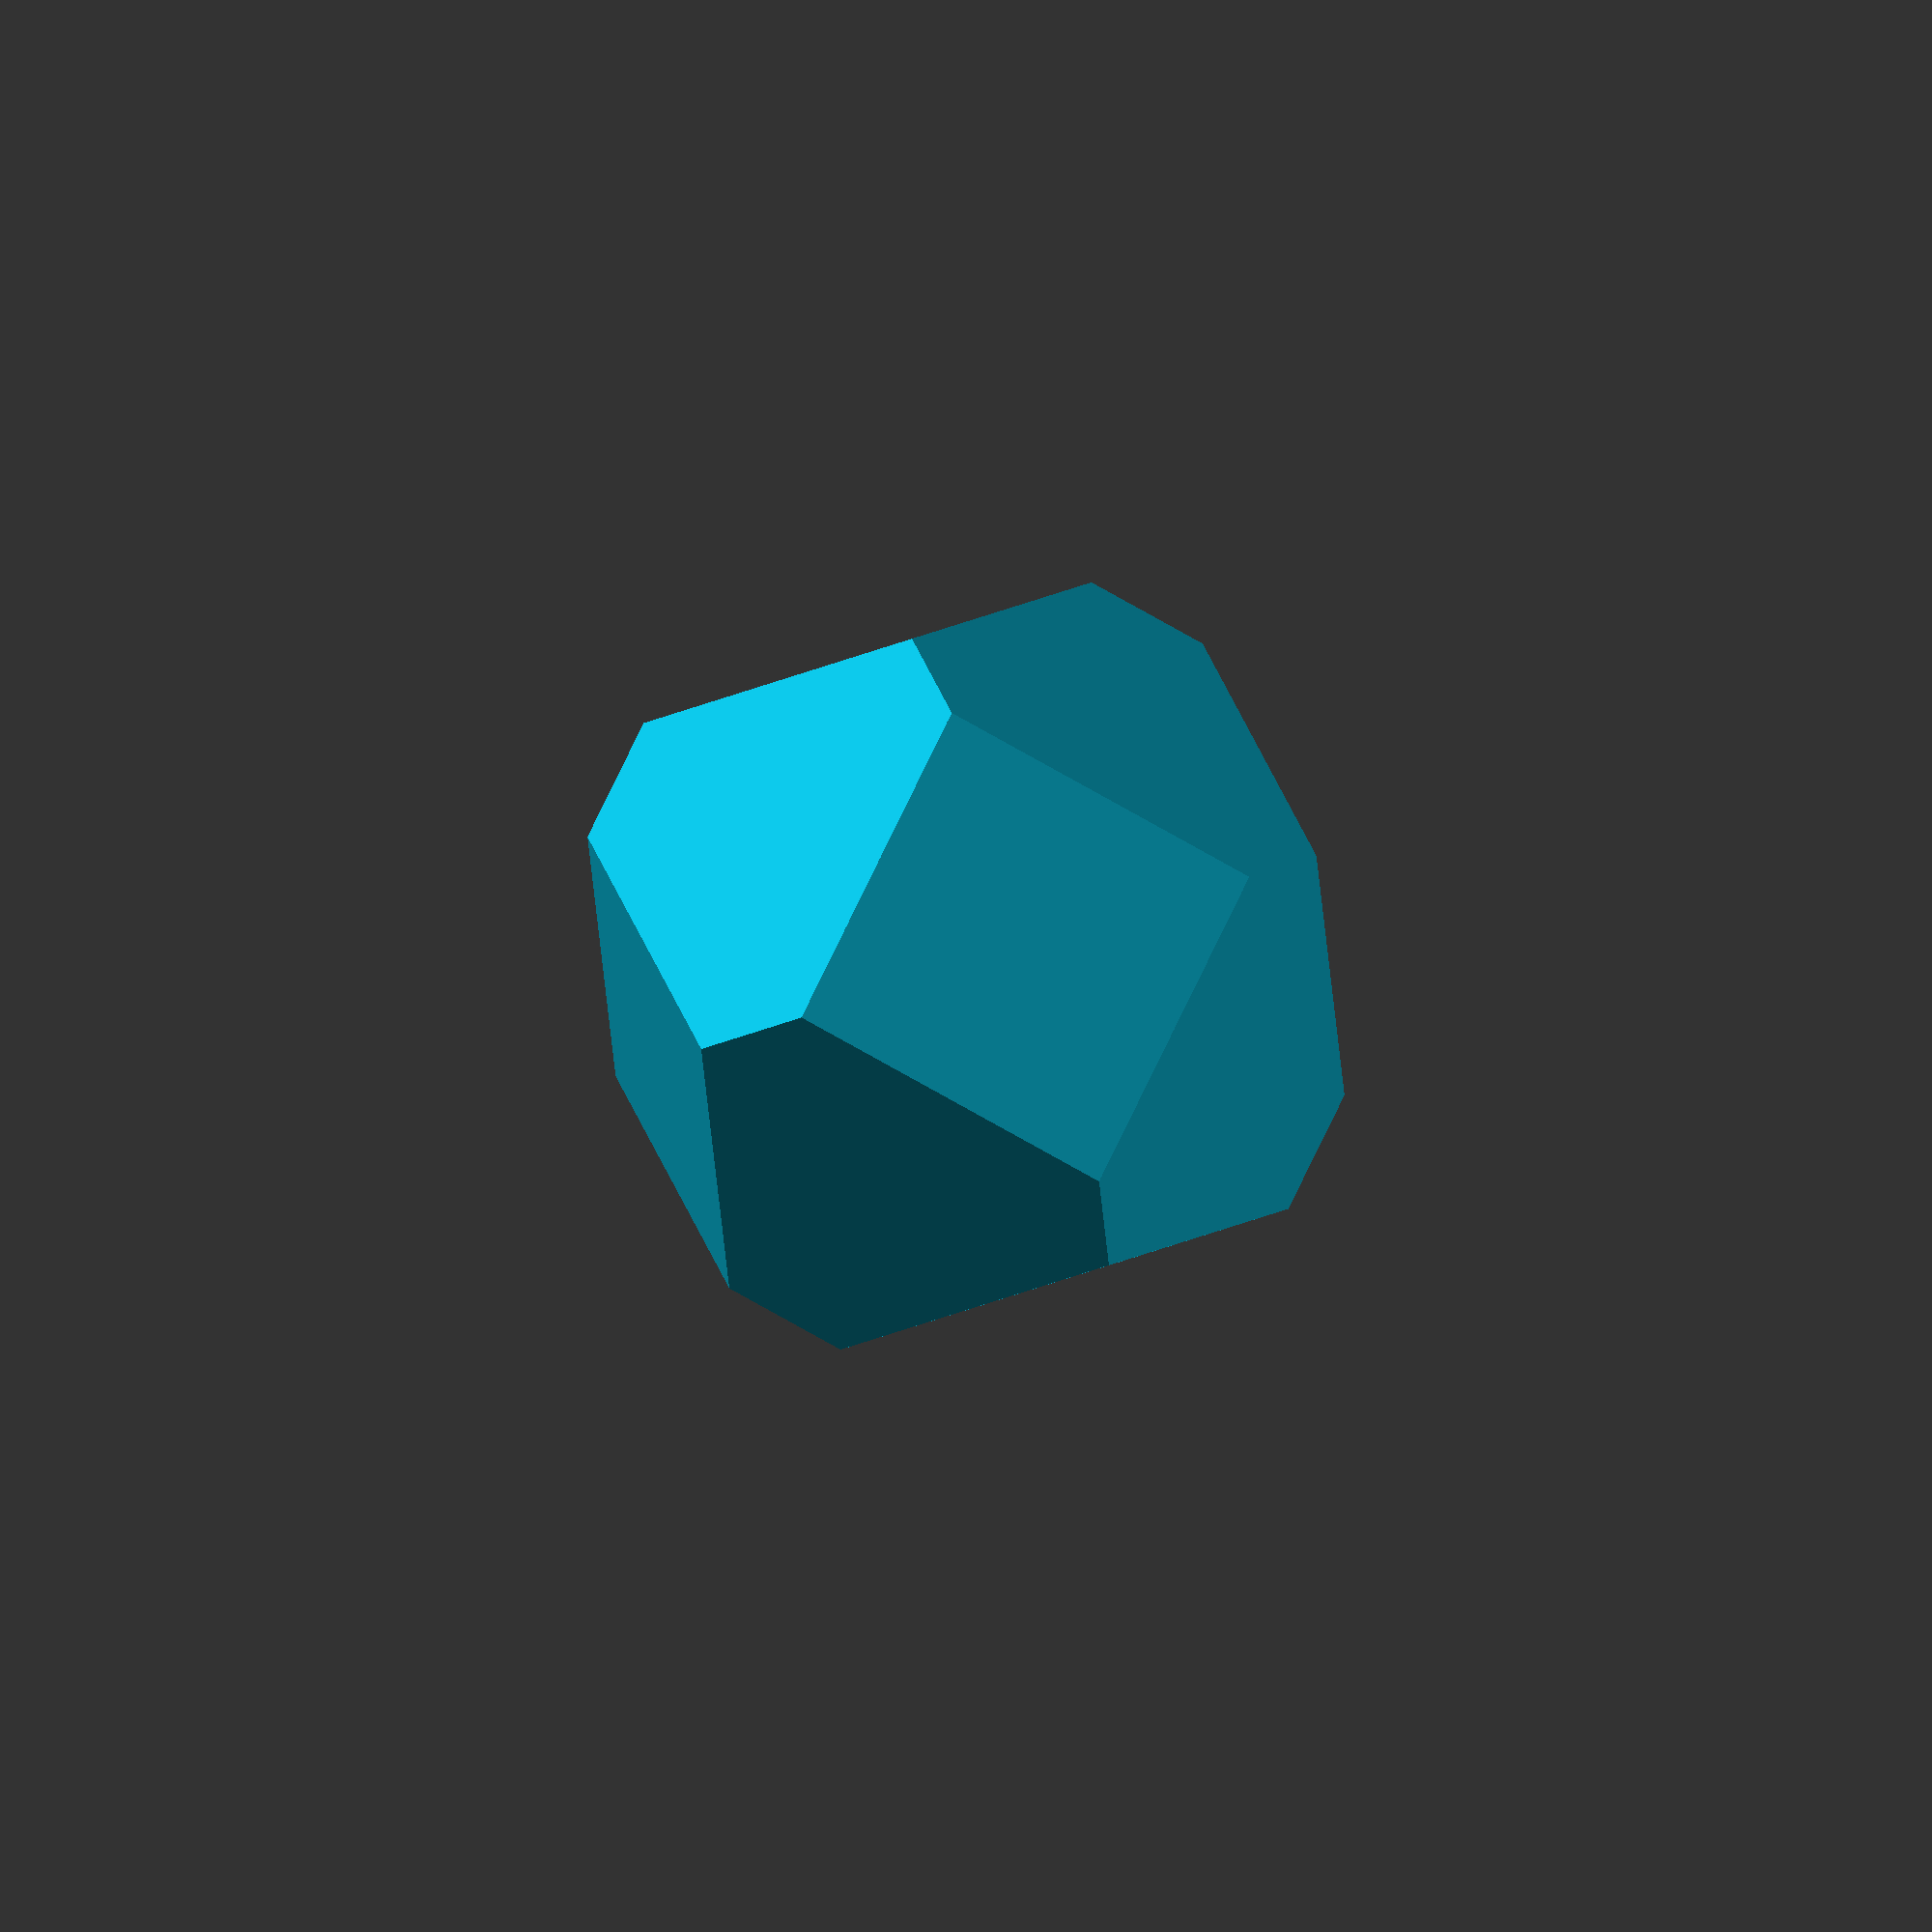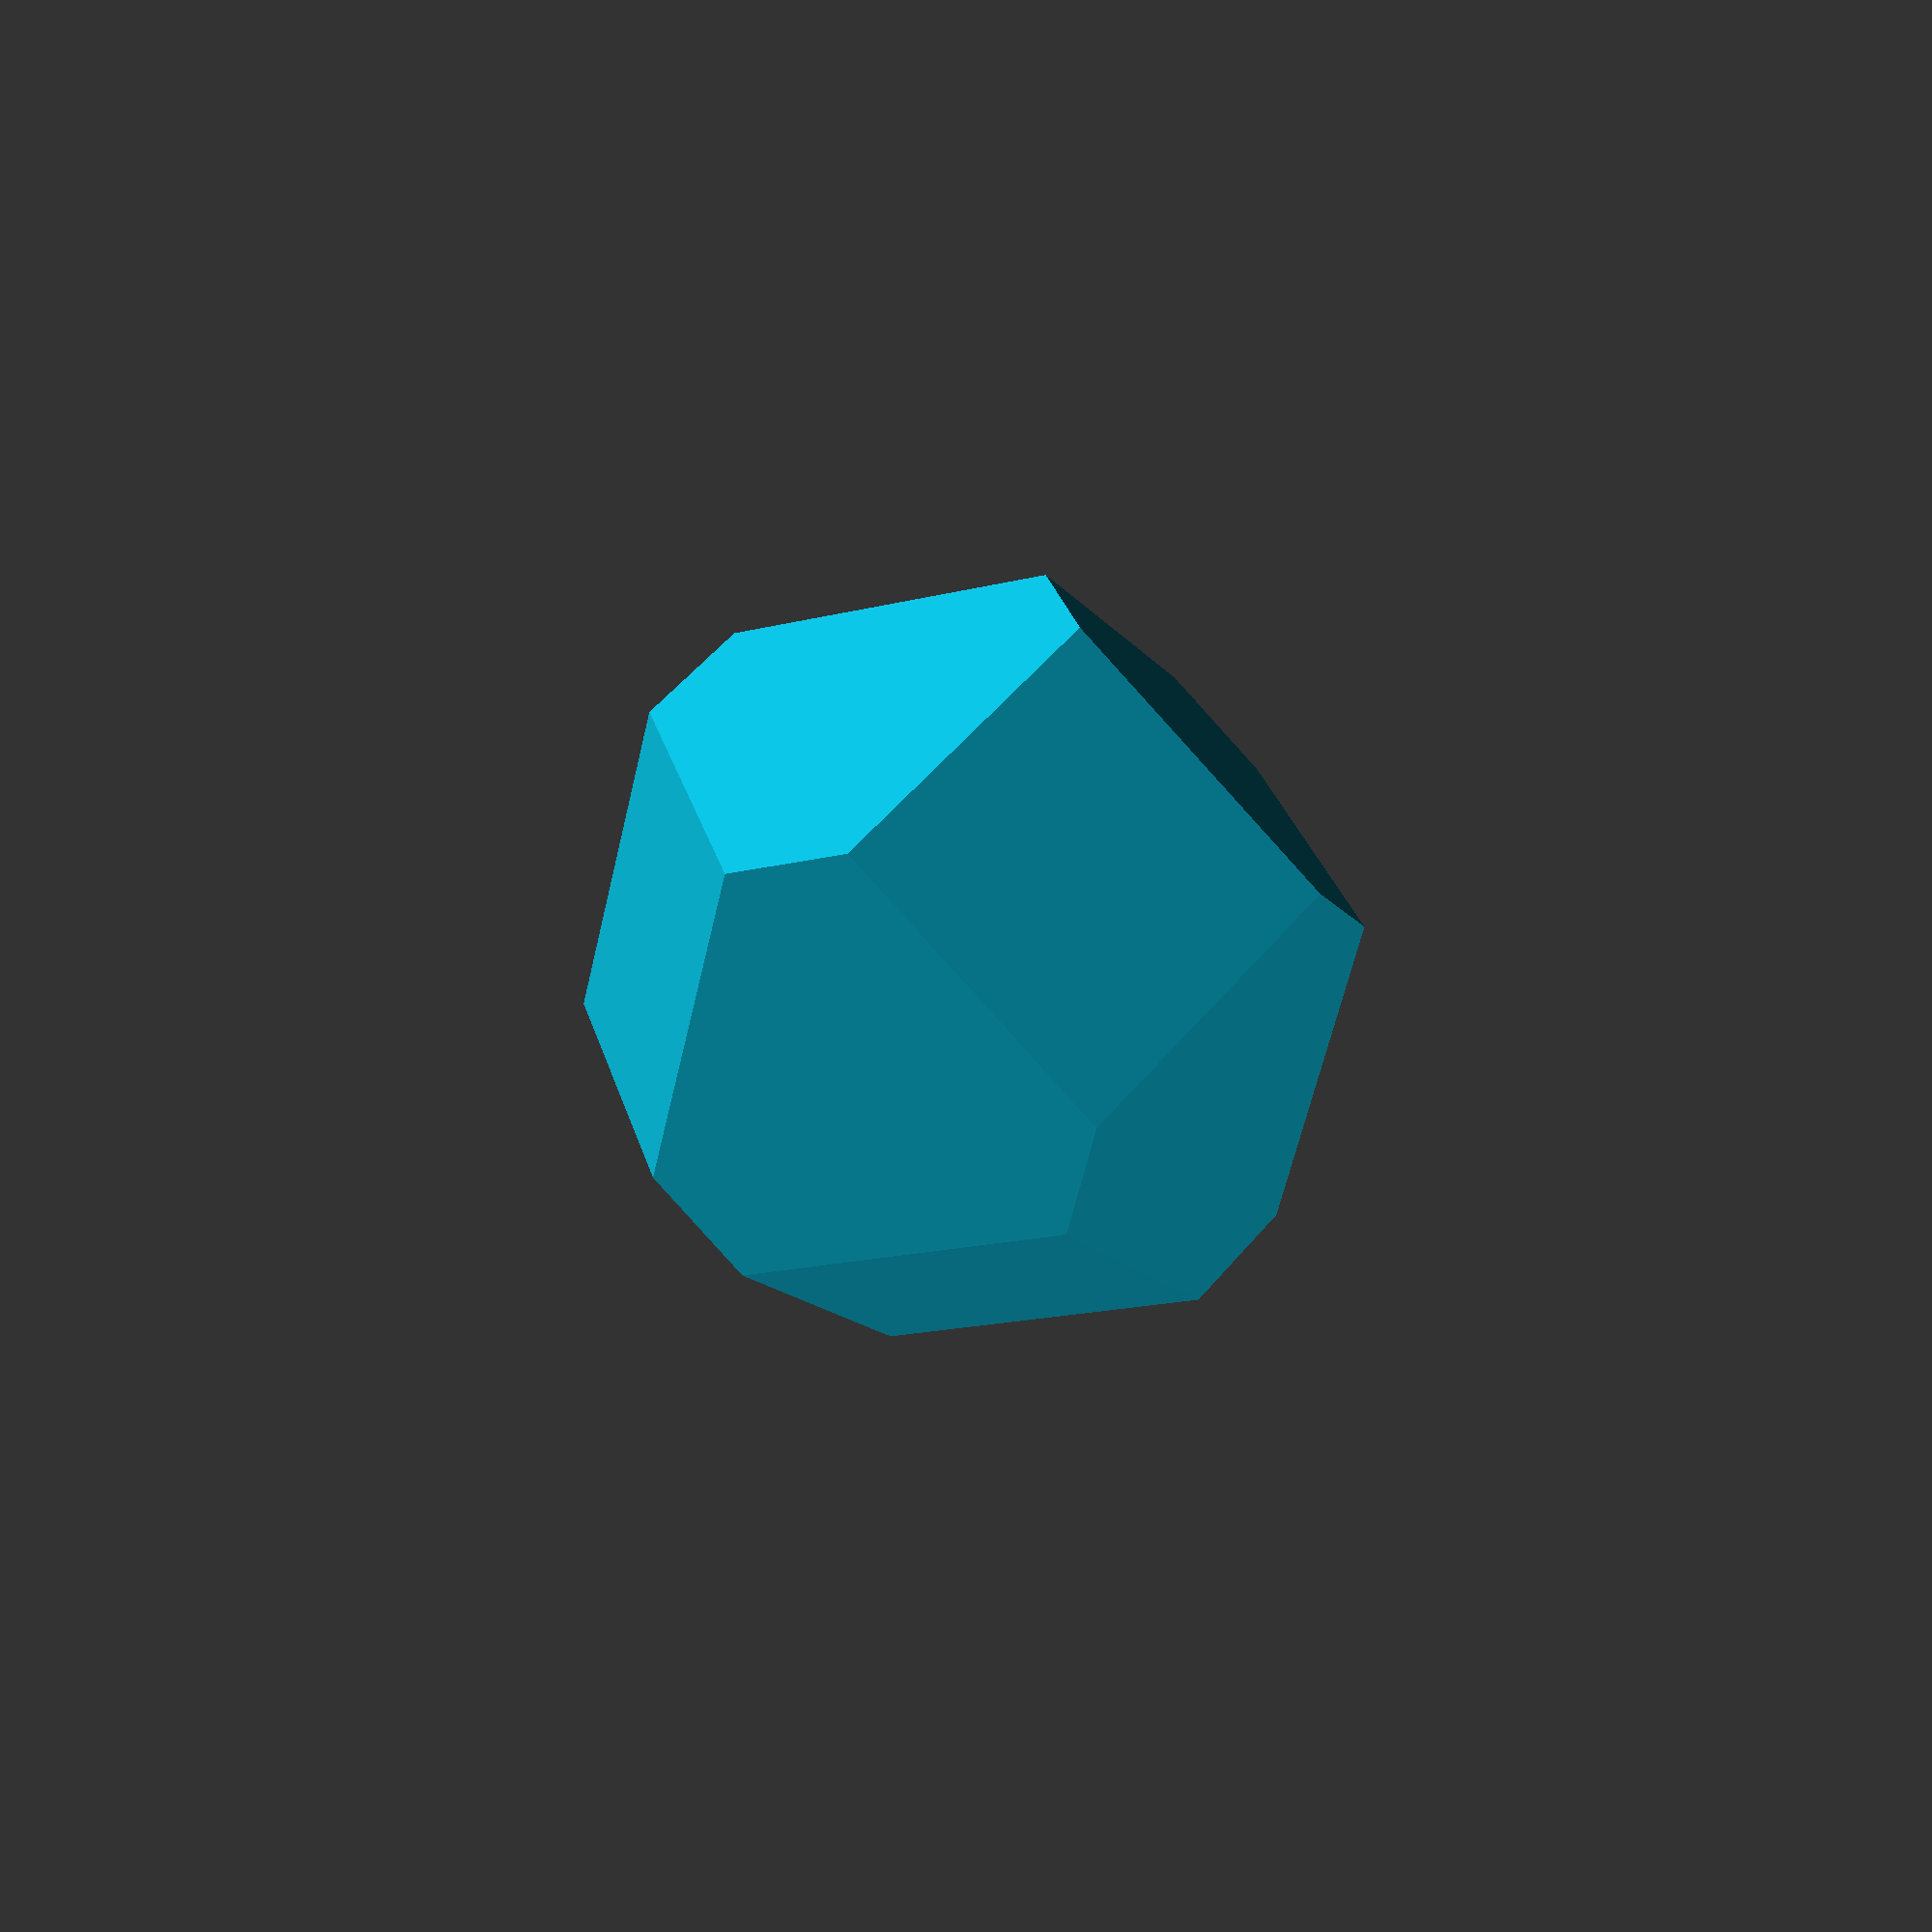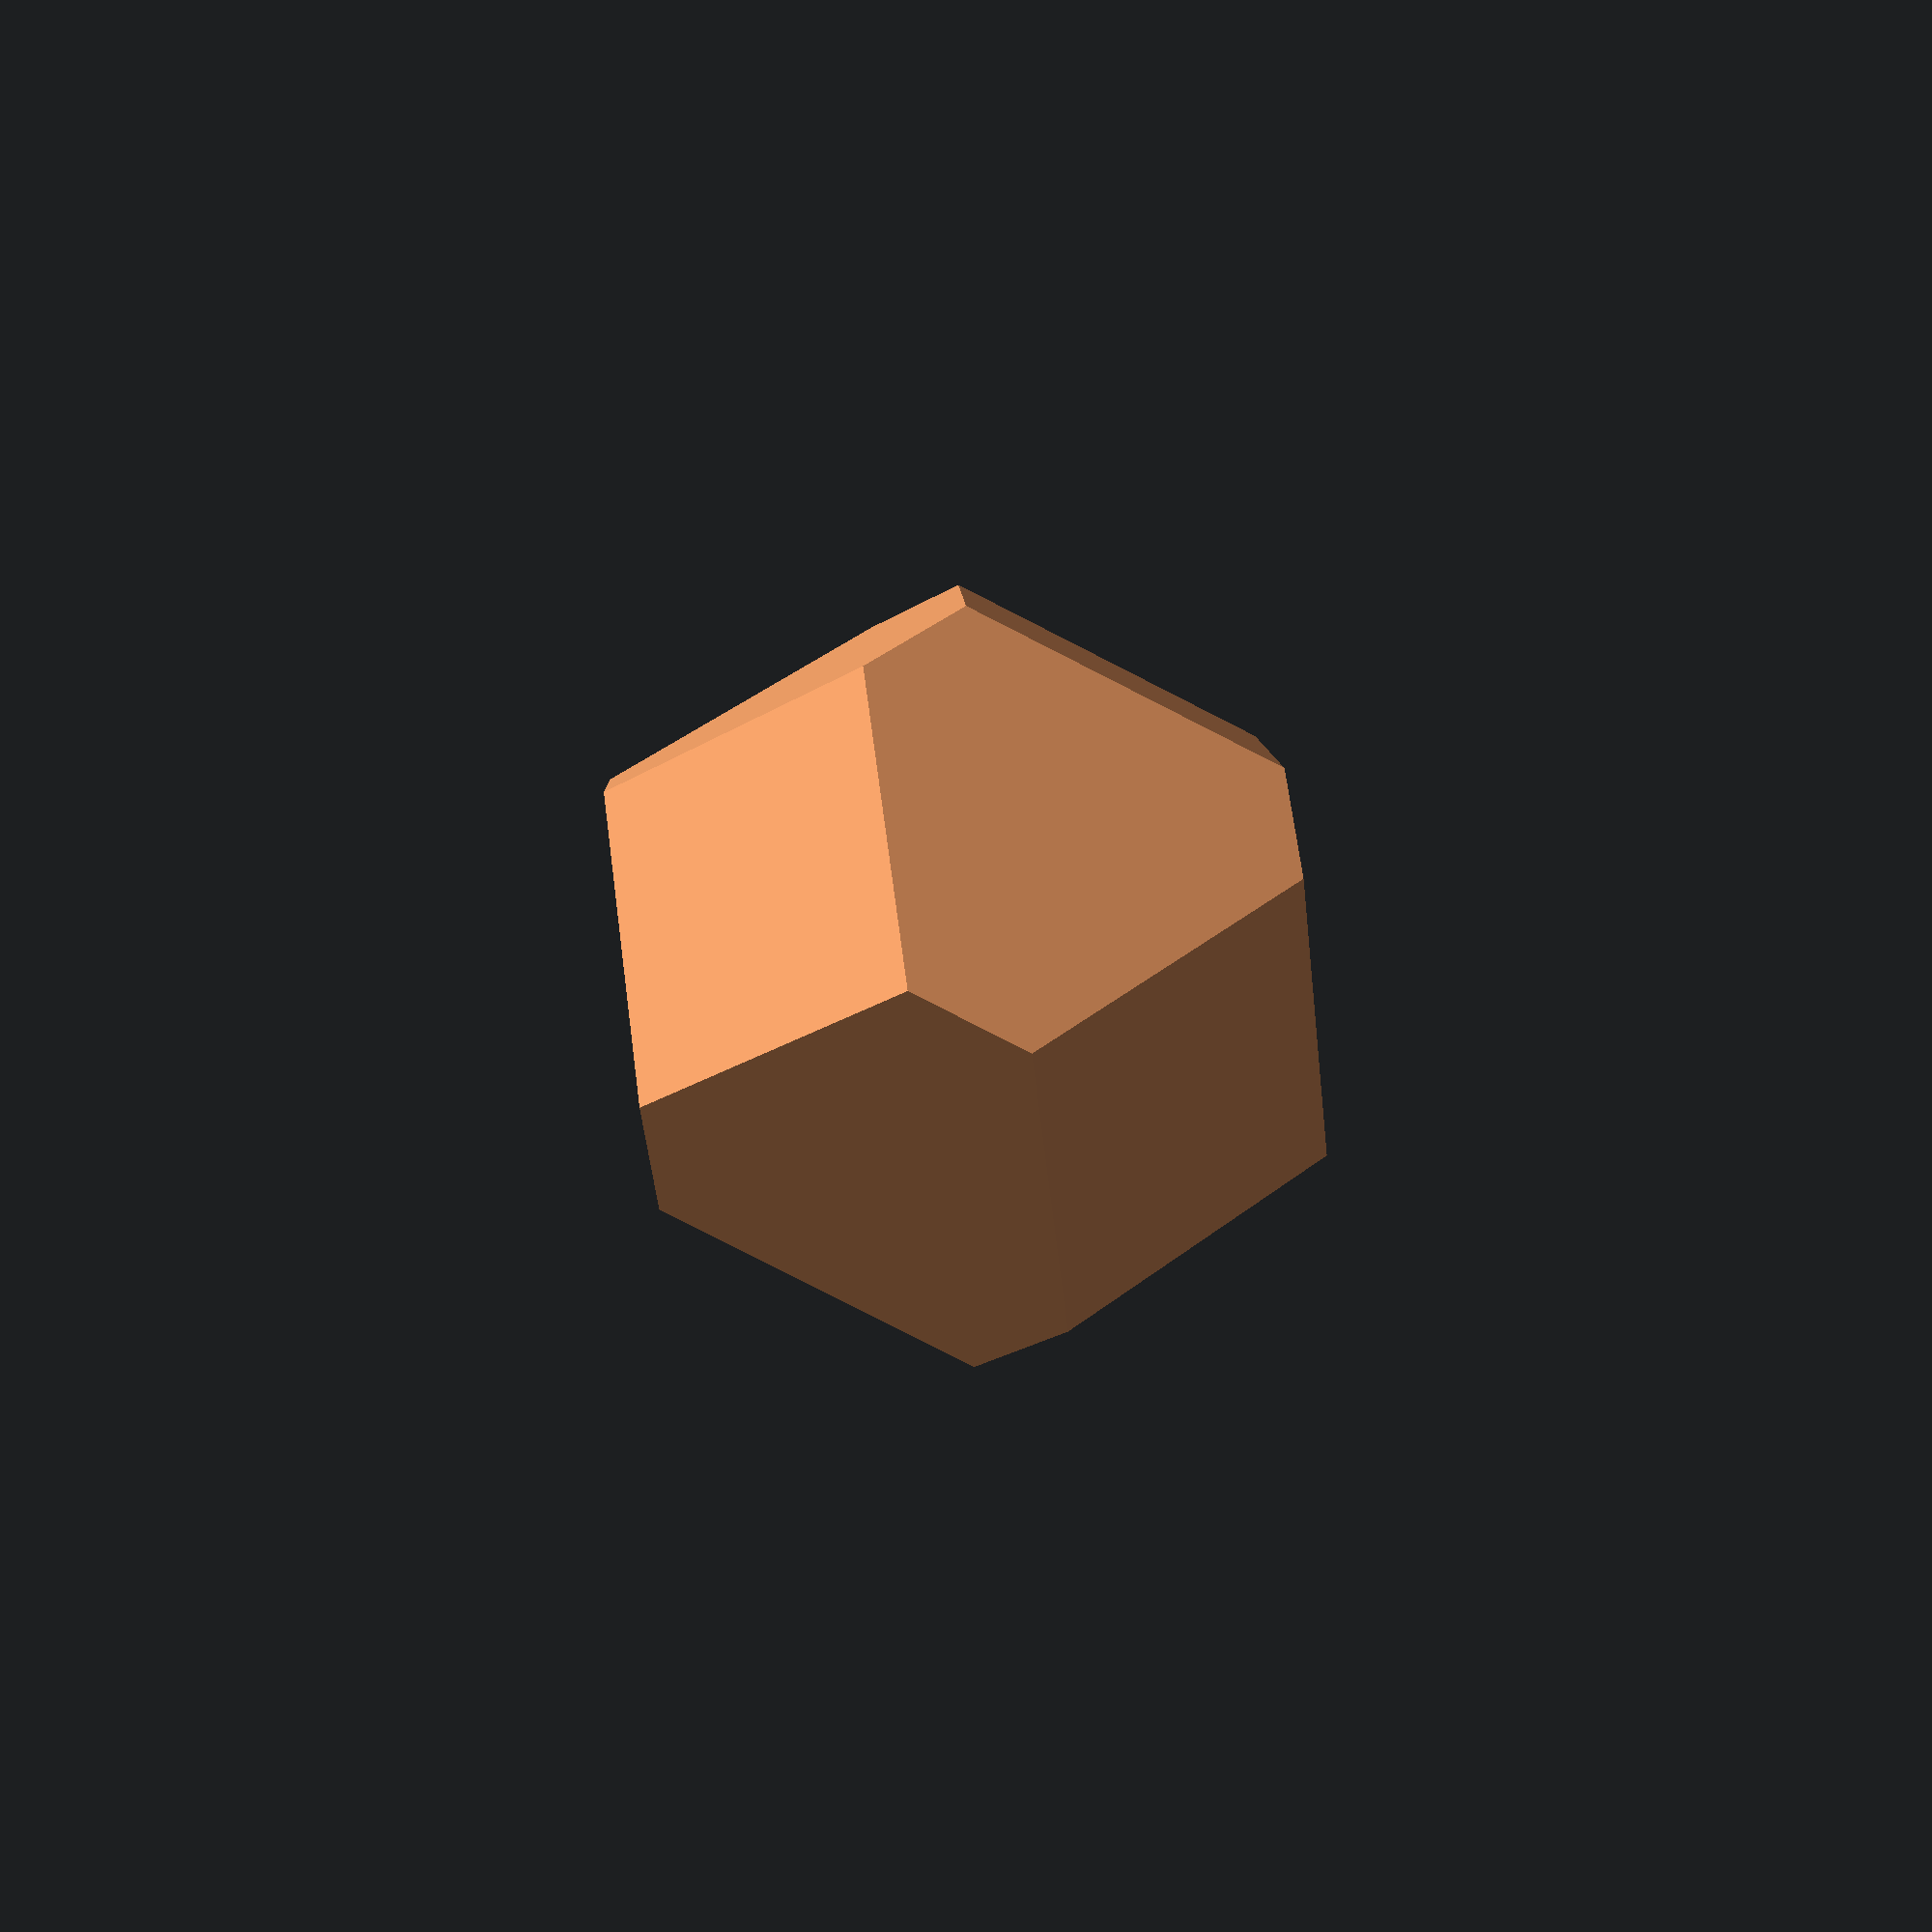
<openscad>
s = 2;
p = 0.20;

module draw_cube() {
  translate([ 0, 0, s - s*p])
    cube(s, true);
}

difference() {
  sphere($fn = 100, d = s);
  
  // Cut the top and bottom first.
  for(i = [0:1]) {
    rotate(i * 180, [1, 0, 0])
      draw_cube();
  }
  
  // Cut the sides off next.
  for(i = [0:90:270]) {
    rotate(i, [0, 0, 1])
      rotate(90, [0, 1, 0])
        draw_cube();
  }
  
  // Cut the corners off.
  for(j = [0:1])
    for(i = [0:3])
      rotate(j*180, [0, 1, 0])
        rotate(45+i*90, [0, 0, 1])
          rotate(54, [0, 1, 0])
            draw_cube();
}

//draw_cube();
</openscad>
<views>
elev=302.8 azim=148.9 roll=249.5 proj=o view=solid
elev=11.9 azim=85.9 roll=69.5 proj=p view=solid
elev=16.7 azim=324.6 roll=218.5 proj=p view=wireframe
</views>
